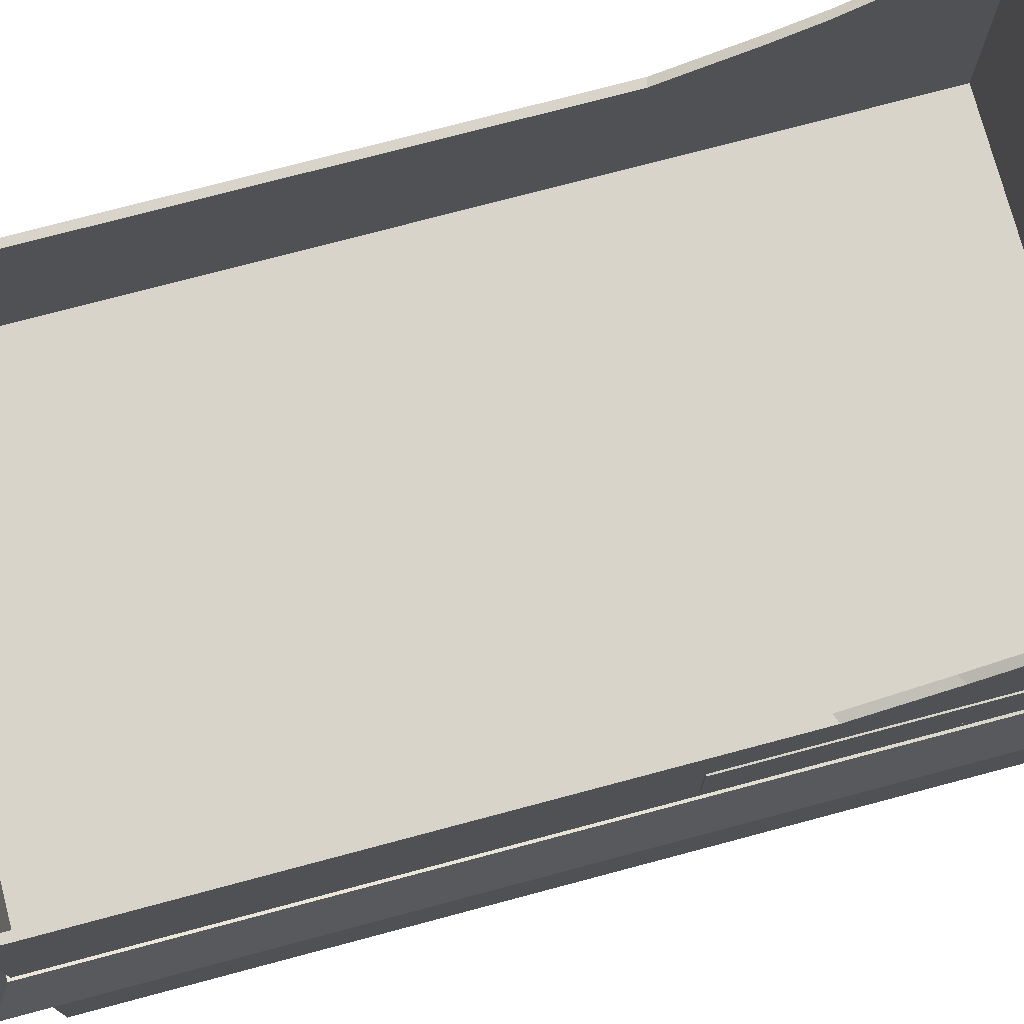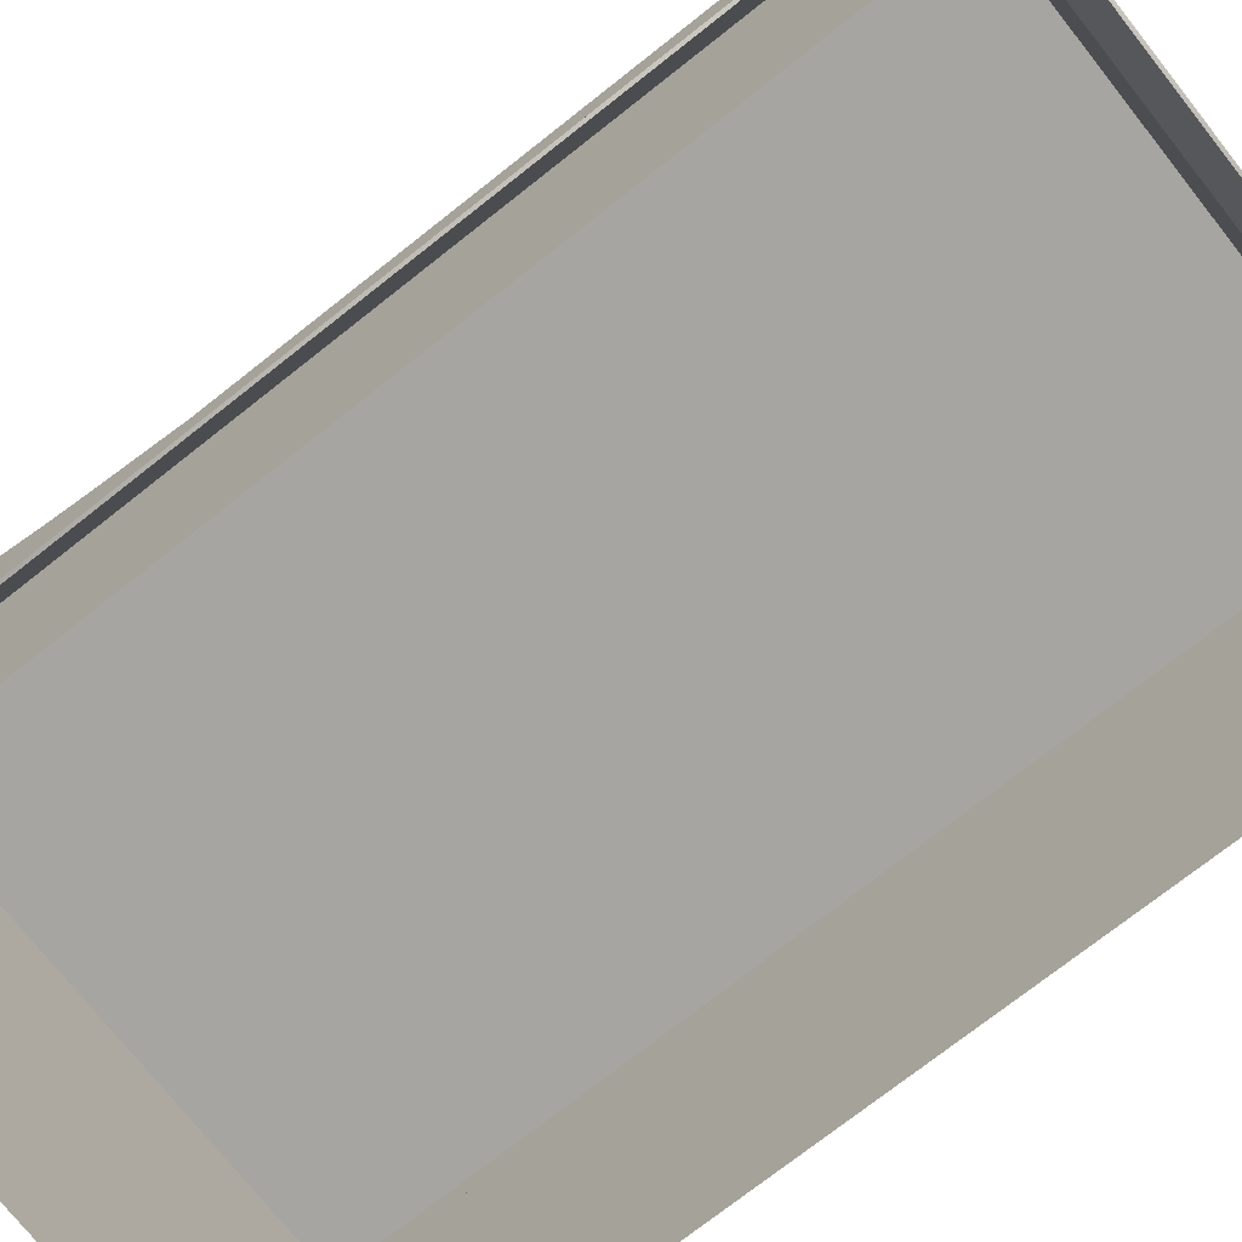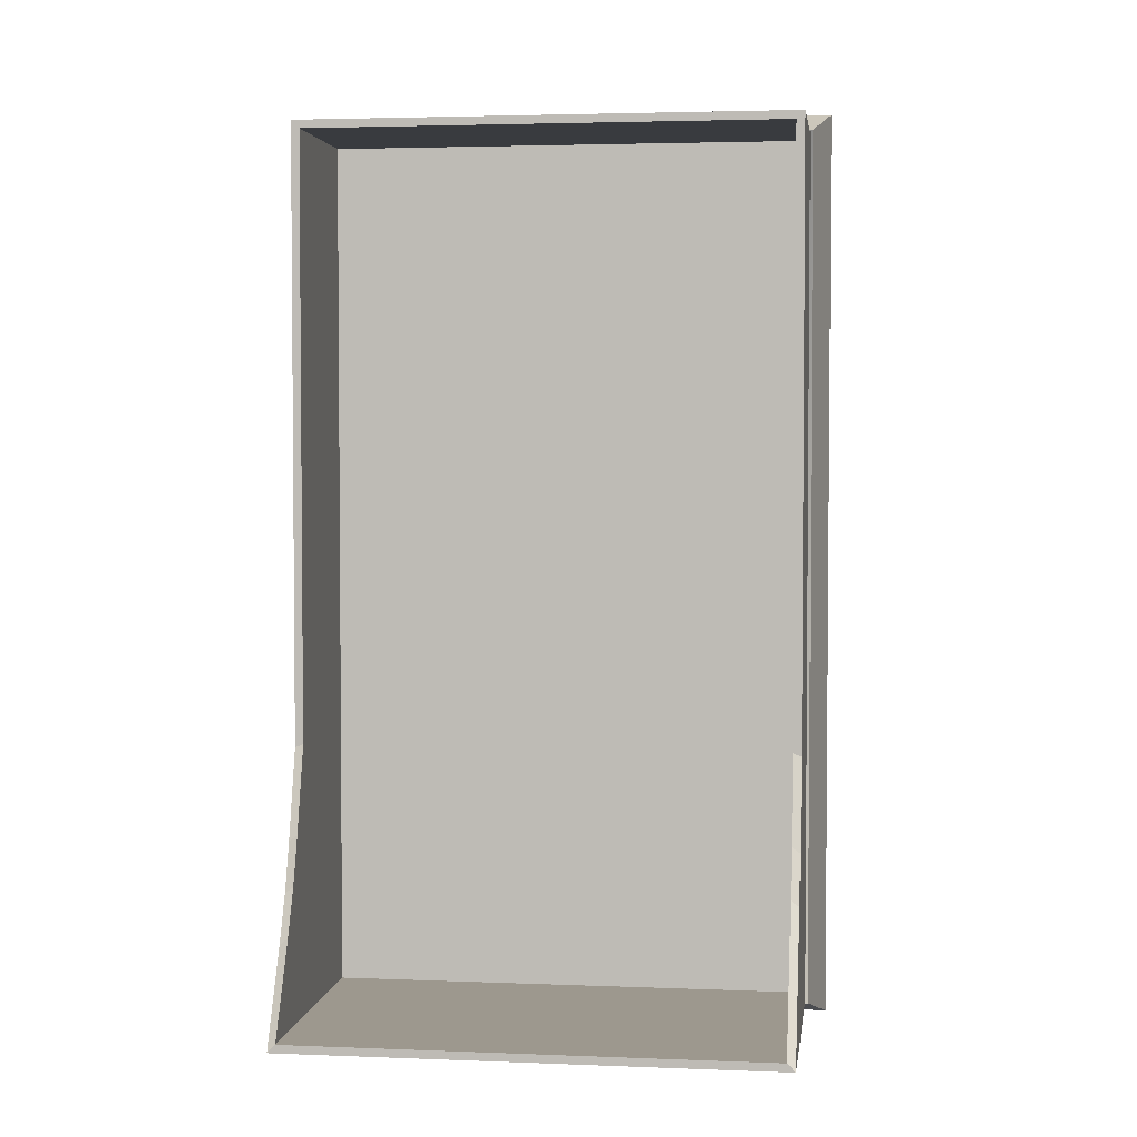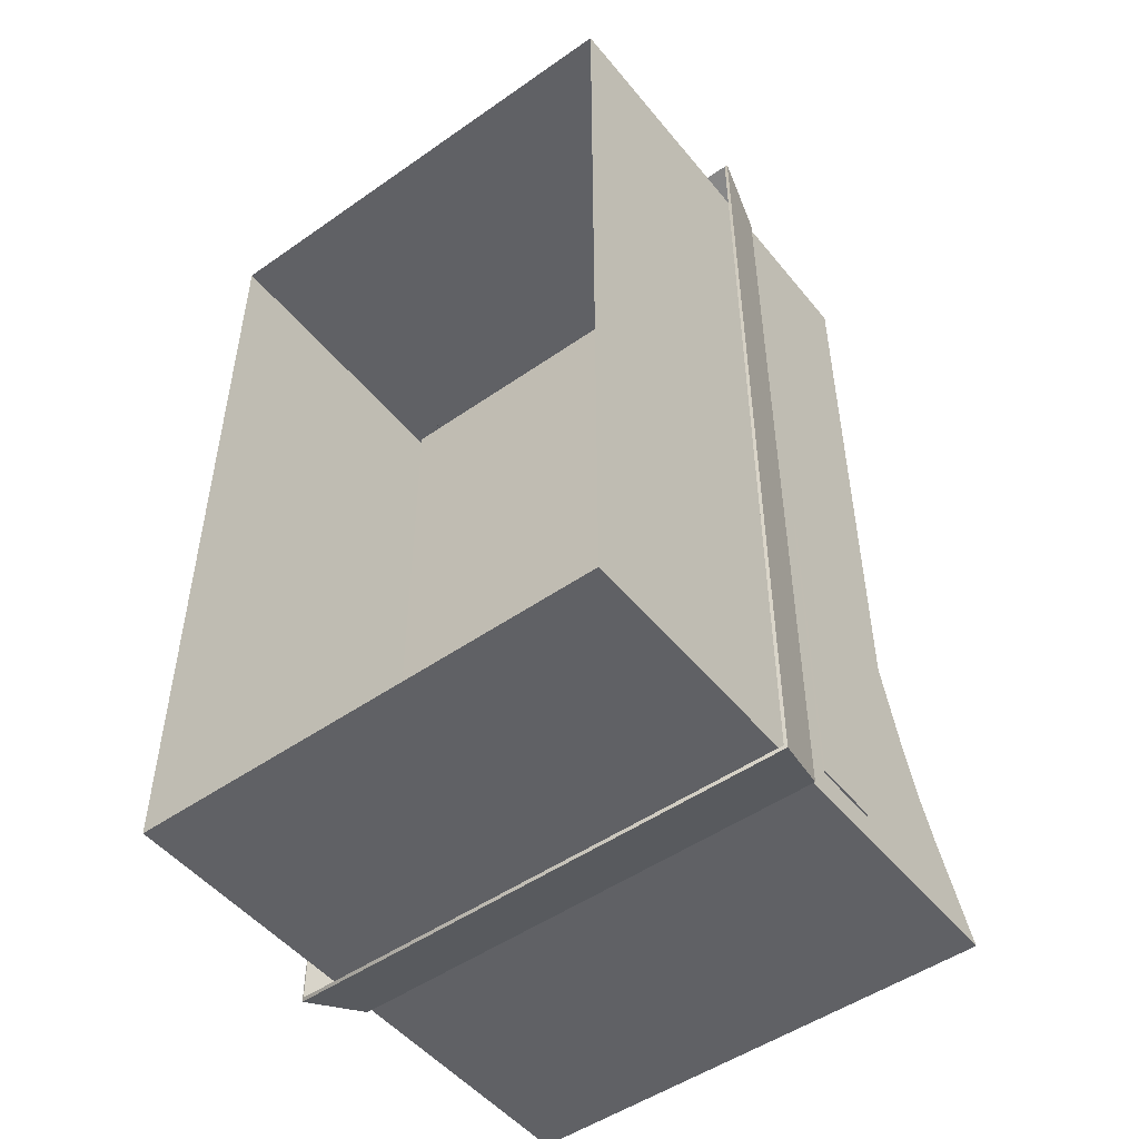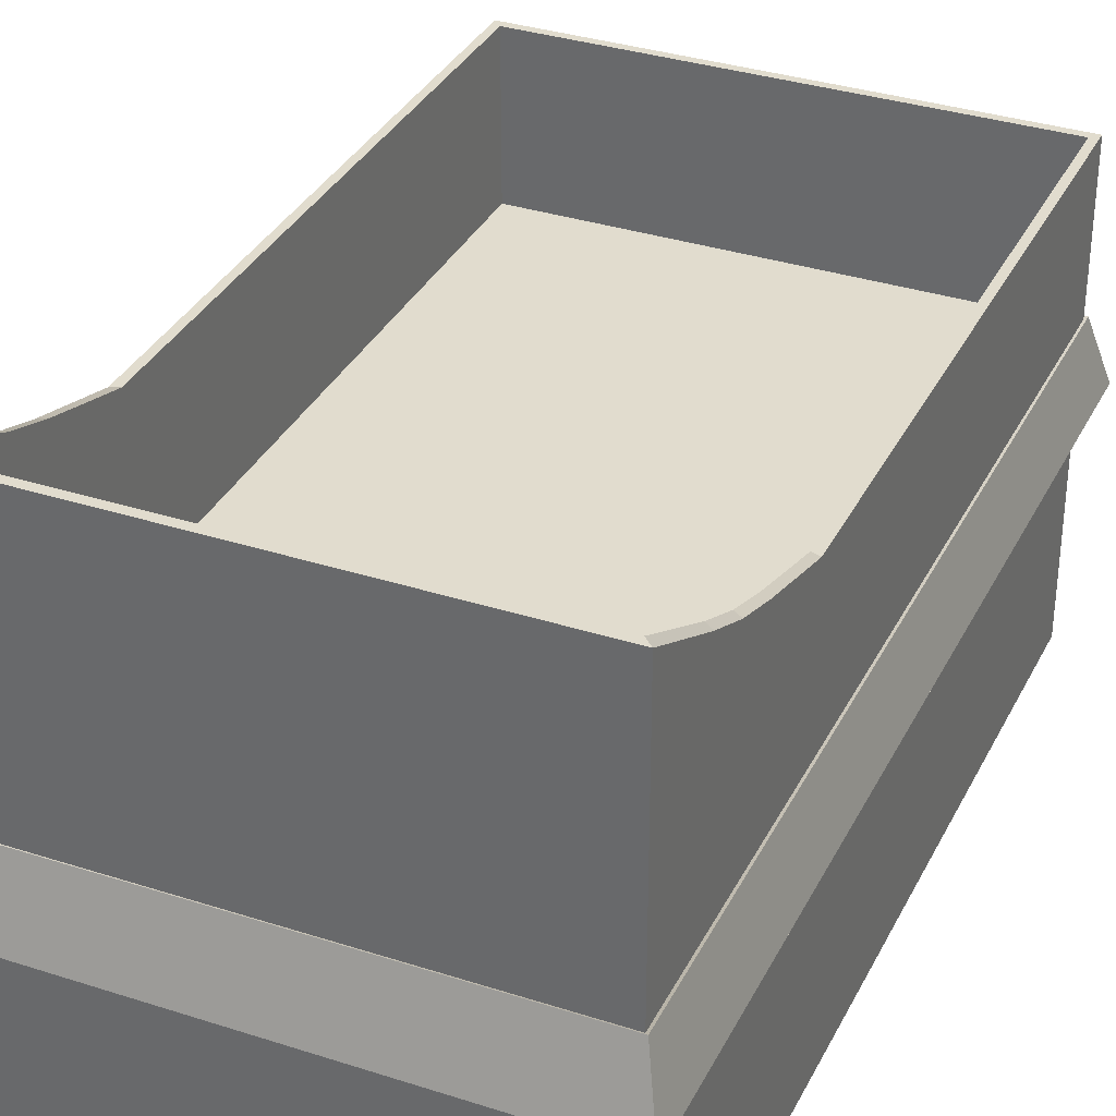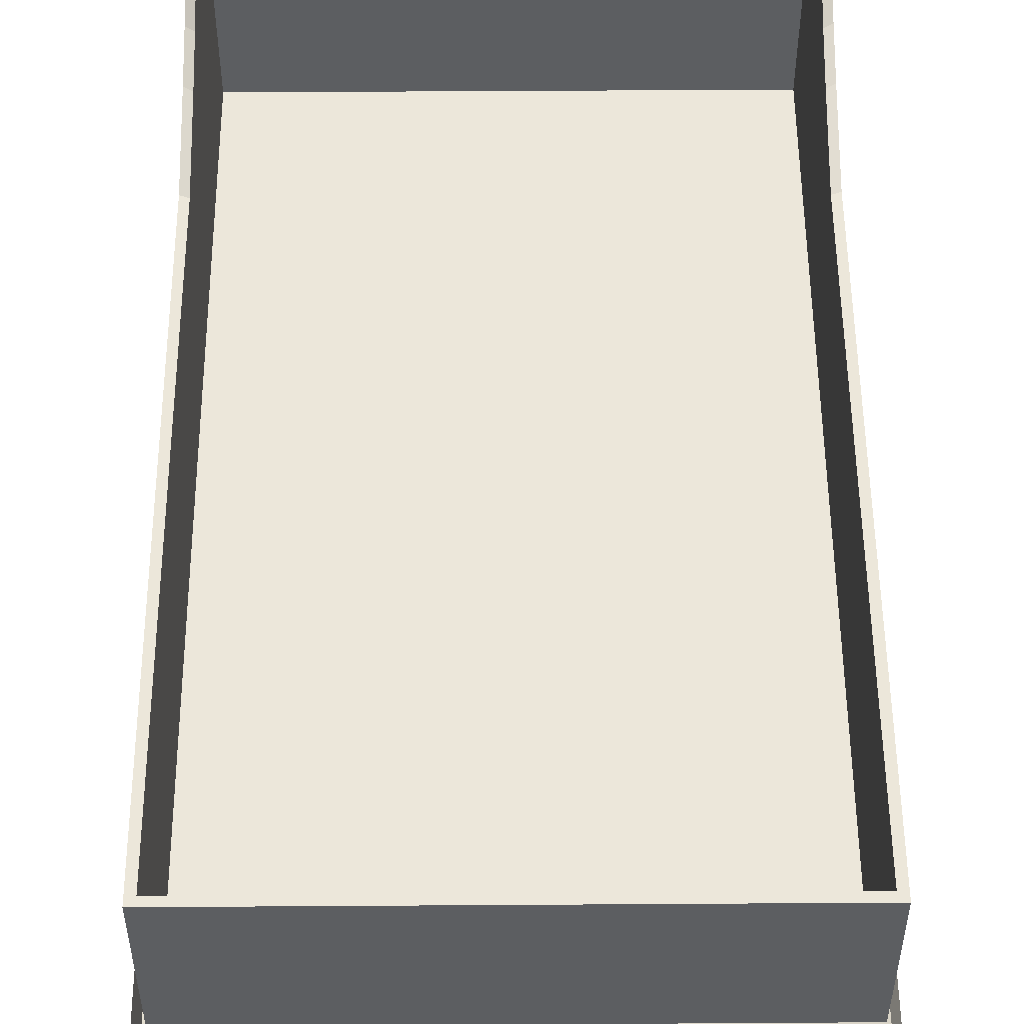
<metadata>
{"format":"obj","ext":"obj","renderer":"f3d","projection":"perspective","resolution":1024,"background":"white","views":[{"elev":75.3,"azim":-104.9,"up":"+Z"},{"elev":-73.9,"azim":128.3,"up":"+Z"},{"elev":3.2,"azim":7.7,"up":"+Y"},{"elev":-49.8,"azim":-142.4,"up":"+Y"},{"elev":34.1,"azim":23.6,"up":"+Z"},{"elev":52.6,"azim":179.6,"up":"+Z"}]}
</metadata>
<code>
v  5.794 -10.5 7.233
v  5.794 -8.476 7.233
v  -5.794 -8.476 7.233
v  -5.794 -10.5 7.233
v  -5.994 -10.7 0
v  5.994 -10.7 0
v  5.994 -10.7 7.233
v  -5.994 -10.7 7.233
v  5.994 -8.614 0
v  5.994 -8.614 7.233
v  5.994 10.7 0
v  -5.994 10.7 0
v  -5.994 10.7 7.233
v  5.994 10.7 7.233
v  -5.994 -4.068 0
v  -5.994 -4.068 7.233
v  -5.994 -10.7 13.77
v  5.994 -10.7 13.77
v  5.794 -10.5 13.77
v  -5.794 -10.5 13.77
v  5.994 -8.471 12.59
v  5.794 -8.329 12.6
v  5.994 10.7 11.05
v  -5.994 10.7 11.05
v  -5.794 10.5 11.05
v  5.794 10.5 11.05
v  -5.994 -4.068 11.05
v  -5.794 -3.992 11.05
v  -5.794 -8.329 12.6
v  -5.794 10.5 7.233
v  5.794 10.5 7.233
v  5.794 -3.992 7.233
v  5.794 -3.992 11.05
v  -5.794 -3.992 7.233
v  5.994 -4.068 7.233
v  5.994 -4.068 0
v  -5.994 -6.159 0
v  -5.994 -6.159 7.233
v  5.994 -4.068 11.05
v  -5.994 -6.208 11.67
v  -5.794 -6.071 11.67
v  5.794 -6.021 7.233
v  5.794 -6.071 11.67
v  -5.794 -6.021 7.233
v  5.994 -6.159 7.233
v  5.994 -6.159 0
v  5.994 -6.208 11.67
v  -5.994 -8.614 7.233
v  -5.994 -8.614 0
v  -5.994 -8.471 12.59
v  -5.794 -7.248 7.233
v  5.794 -7.248 7.233
v  5.994 -7.386 7.233
v  5.994 -7.386 0
v  5.794 -7.224 12.07
v  5.994 -7.363 12.07
v  -5.794 -7.224 12.07
v  -5.994 -7.386 7.233
v  -5.994 -7.386 0
v  -5.994 -7.363 12.07
v  6.062 -10.77 7.271
v  -6.062 -10.77 7.271
v  -6.466 -11.35 5.597
v  6.466 -11.35 5.597
v  6.466 11.35 5.597
v  6.062 10.77 7.271
v  -6.062 10.77 7.271
v  -6.466 11.35 5.597
v  -6.402 -11.28 5.559
v  6.402 -11.28 5.559
v  6.402 11.28 5.559
v  -6.402 11.28 5.559
v  -6.034 -1.833 7.792
v  -6.034 -10.03 7.792
v  -6.034 -10.03 9.464
v  -6.034 -1.833 9.464
v  -5.944 -1.833 9.464
v  -5.944 -1.833 7.792
v  -5.944 -10.03 7.792
v  -5.944 -10.03 9.464
g tower23
f 1 2 3 4
f 5 6 7 8
f 9 10 7 6
f 11 12 13 14
f 15 16 13 12
f 17 18 19 20
f 21 22 19 18
f 23 24 25 26
f 27 28 25 24
f 8 7 18 17
f 7 10 21 18
f 14 13 24 23
f 16 27 24 13
f 1 4 20 19
f 4 3 29 20
f 30 31 26 25
f 32 33 26 31
f 31 30 34 32
f 11 14 35 36
f 37 38 16 15
f 39 23 26 33
f 27 40 41 28
f 14 23 39 35
f 38 40 27 16
f 30 25 28 34
f 42 43 33 32
f 32 34 44 42
f 36 35 45 46
f 39 33 43 47
f 45 35 39 47
f 44 34 28 41
f 5 8 48 49
f 50 17 20 29
f 8 17 50 48
f 1 19 22 2
f 51 3 2 52
f 53 10 9 54
f 55 22 21 56
f 56 21 10 53
f 57 29 3 51
f 58 38 37 59
f 57 41 40 60
f 60 40 38 58
f 55 43 42 52
f 44 51 52 42
f 45 53 54 46
f 43 55 56 47
f 47 56 53 45
f 41 57 51 44
f 48 58 59 49
f 29 57 60 50
f 50 60 58 48
f 22 55 52 2
f 61 62 63 64
f 61 64 65 66
f 67 66 65 68
f 67 68 63 62
f 69 8 7 70
f 71 70 7 14
f 71 14 13 72
f 69 72 13 8
f 69 70 64 63
f 7 8 62 61
f 14 7 61 66
f 70 71 65 64
f 71 72 68 65
f 13 14 66 67
f 8 13 67 62
f 72 69 63 68
f 73 74 75 76
f 77 78 73 76
f 78 79 74 73
f 79 80 75 74
f 80 77 76 75

</code>
